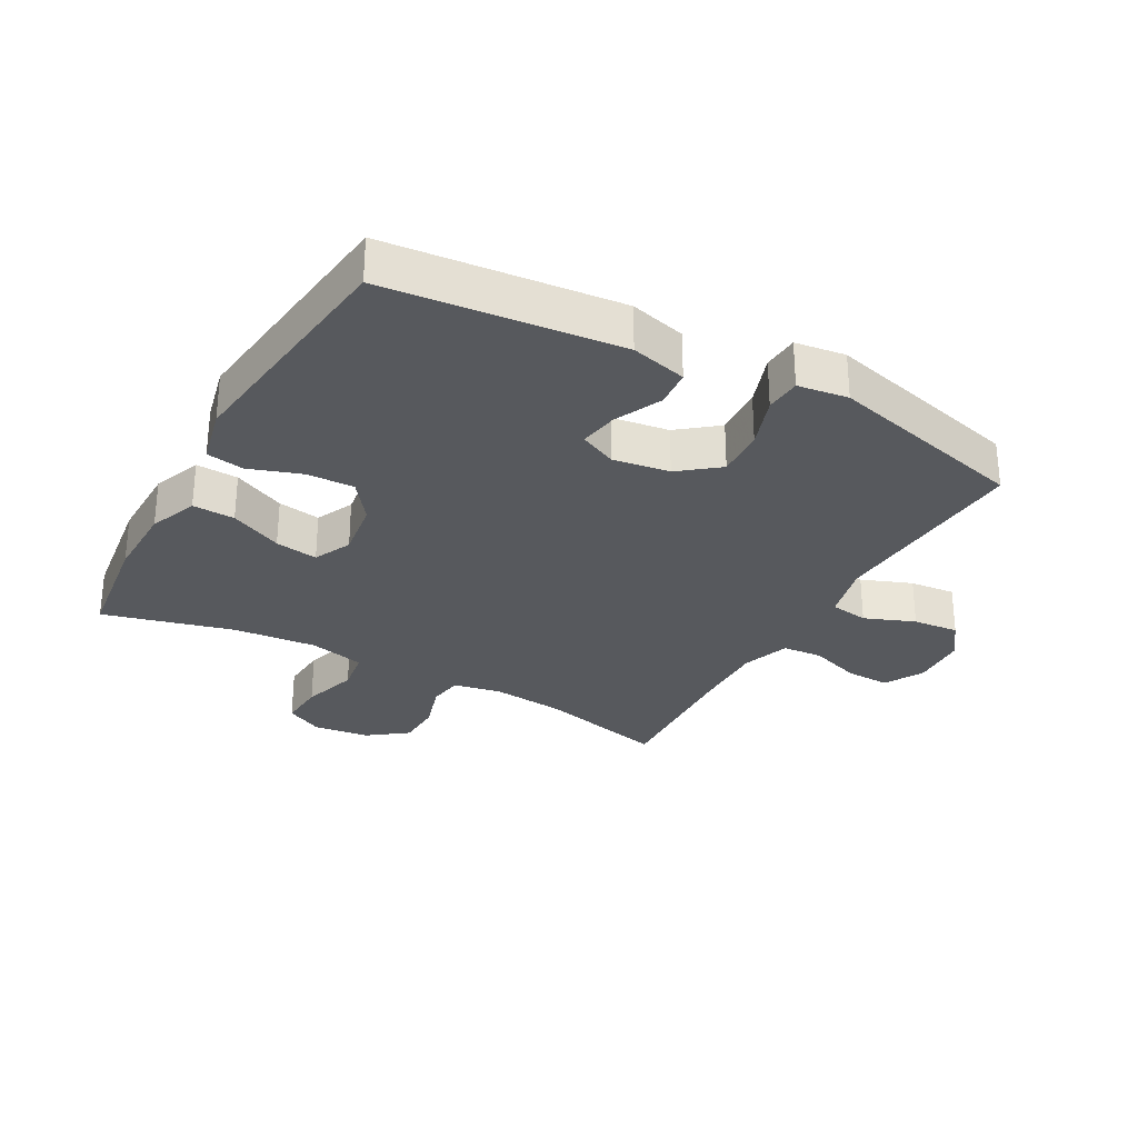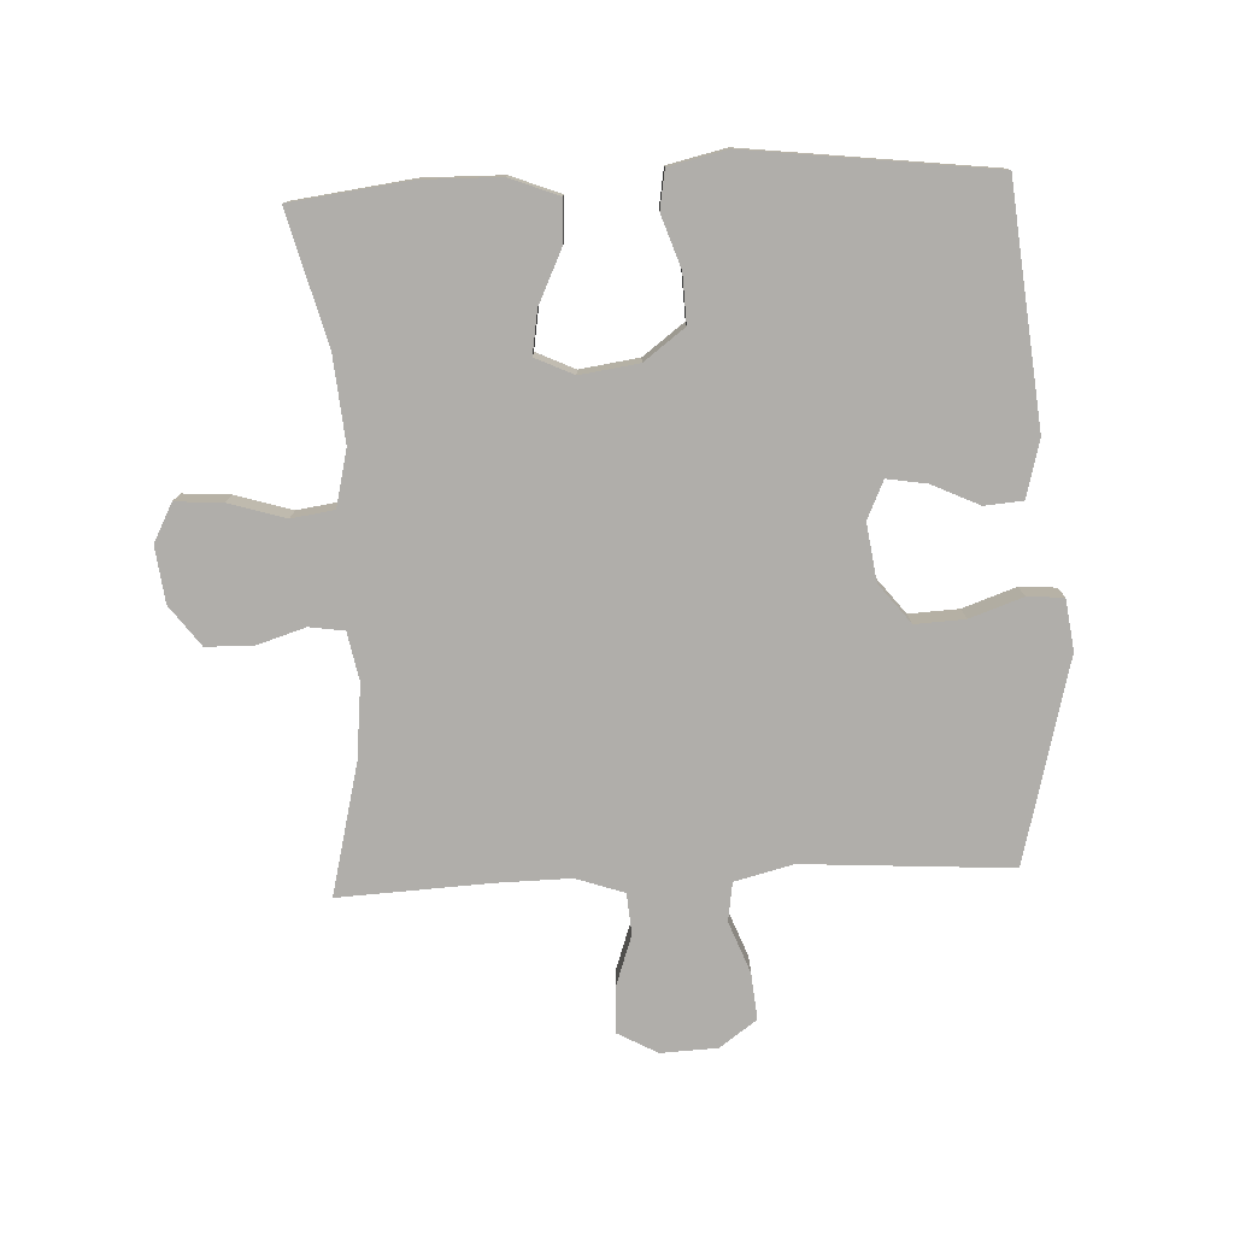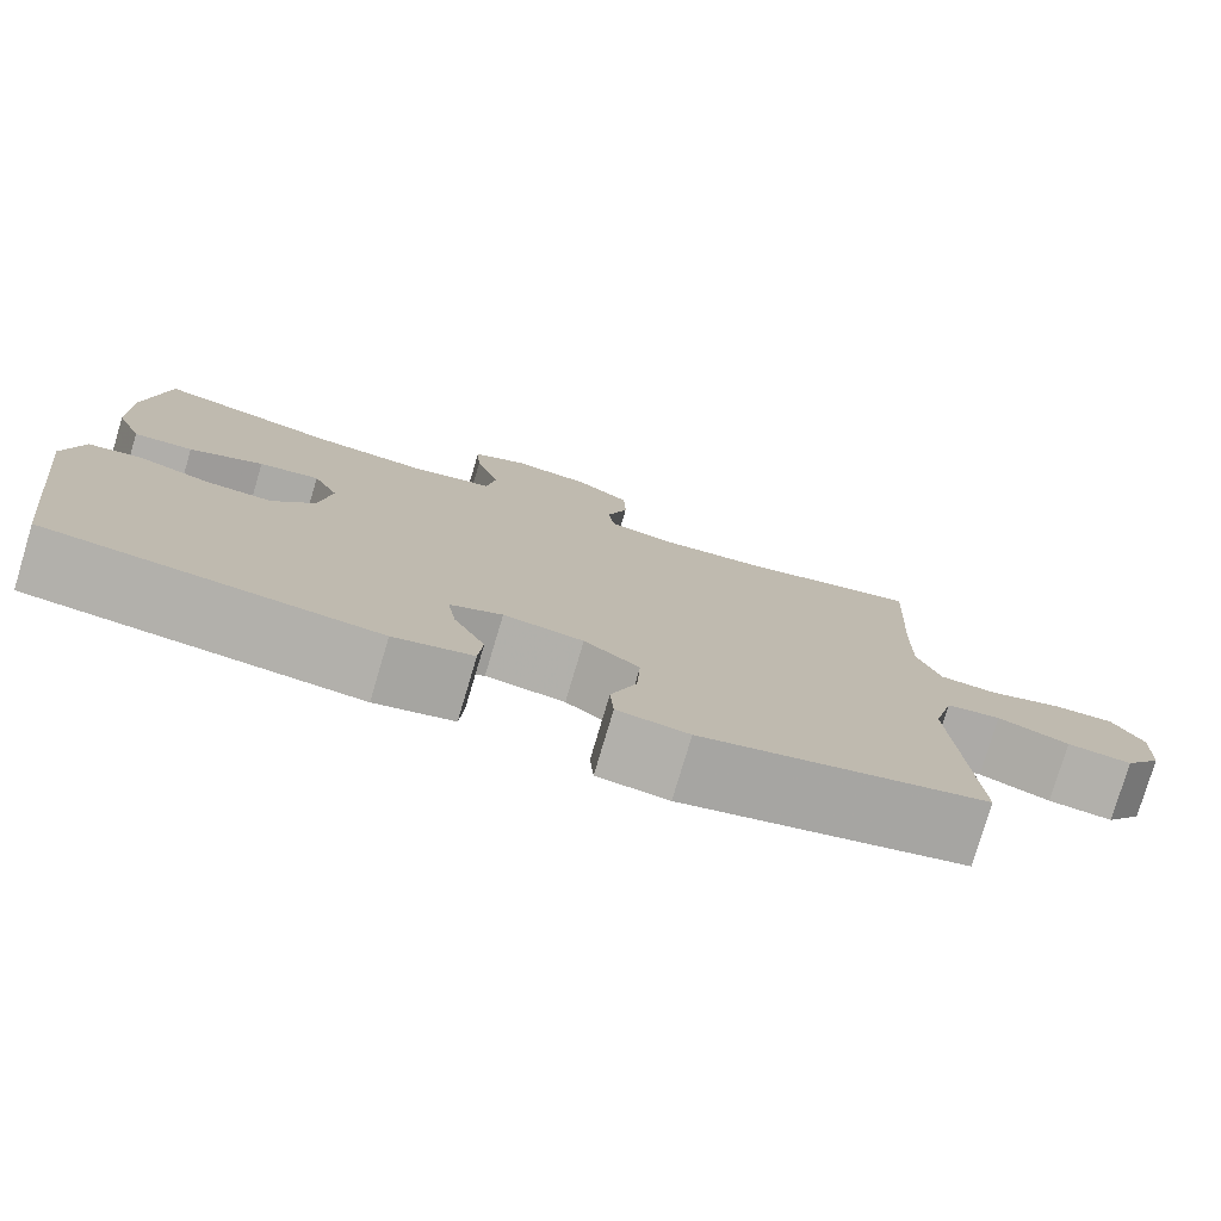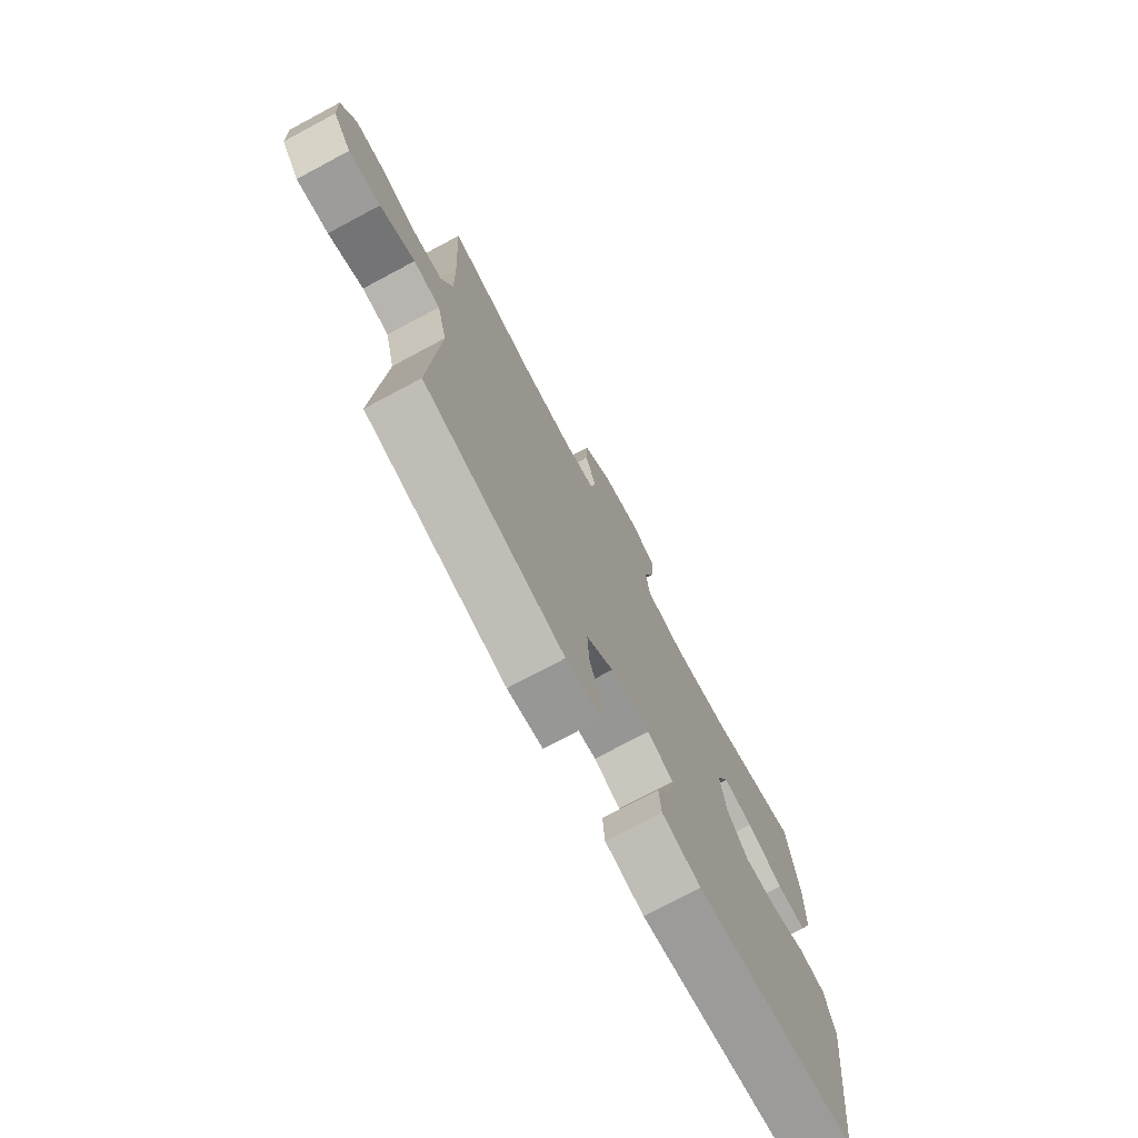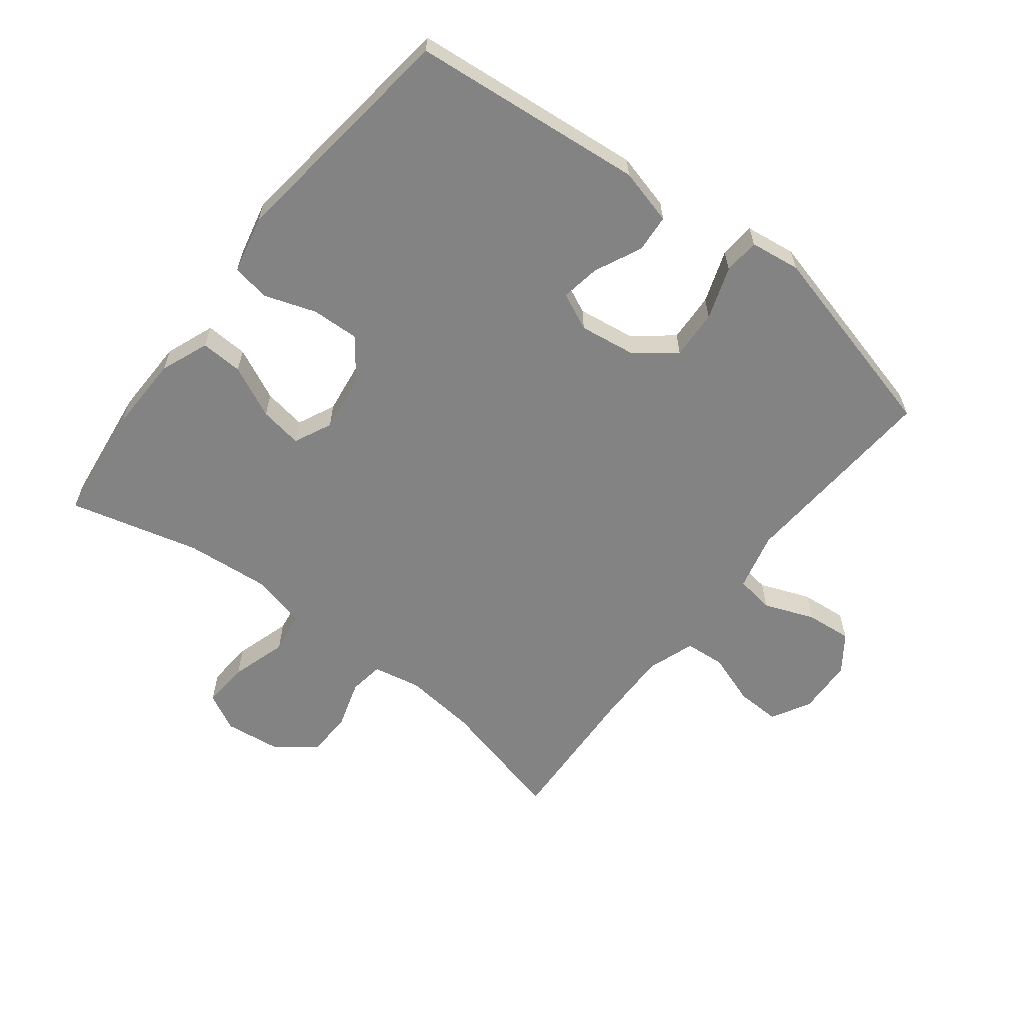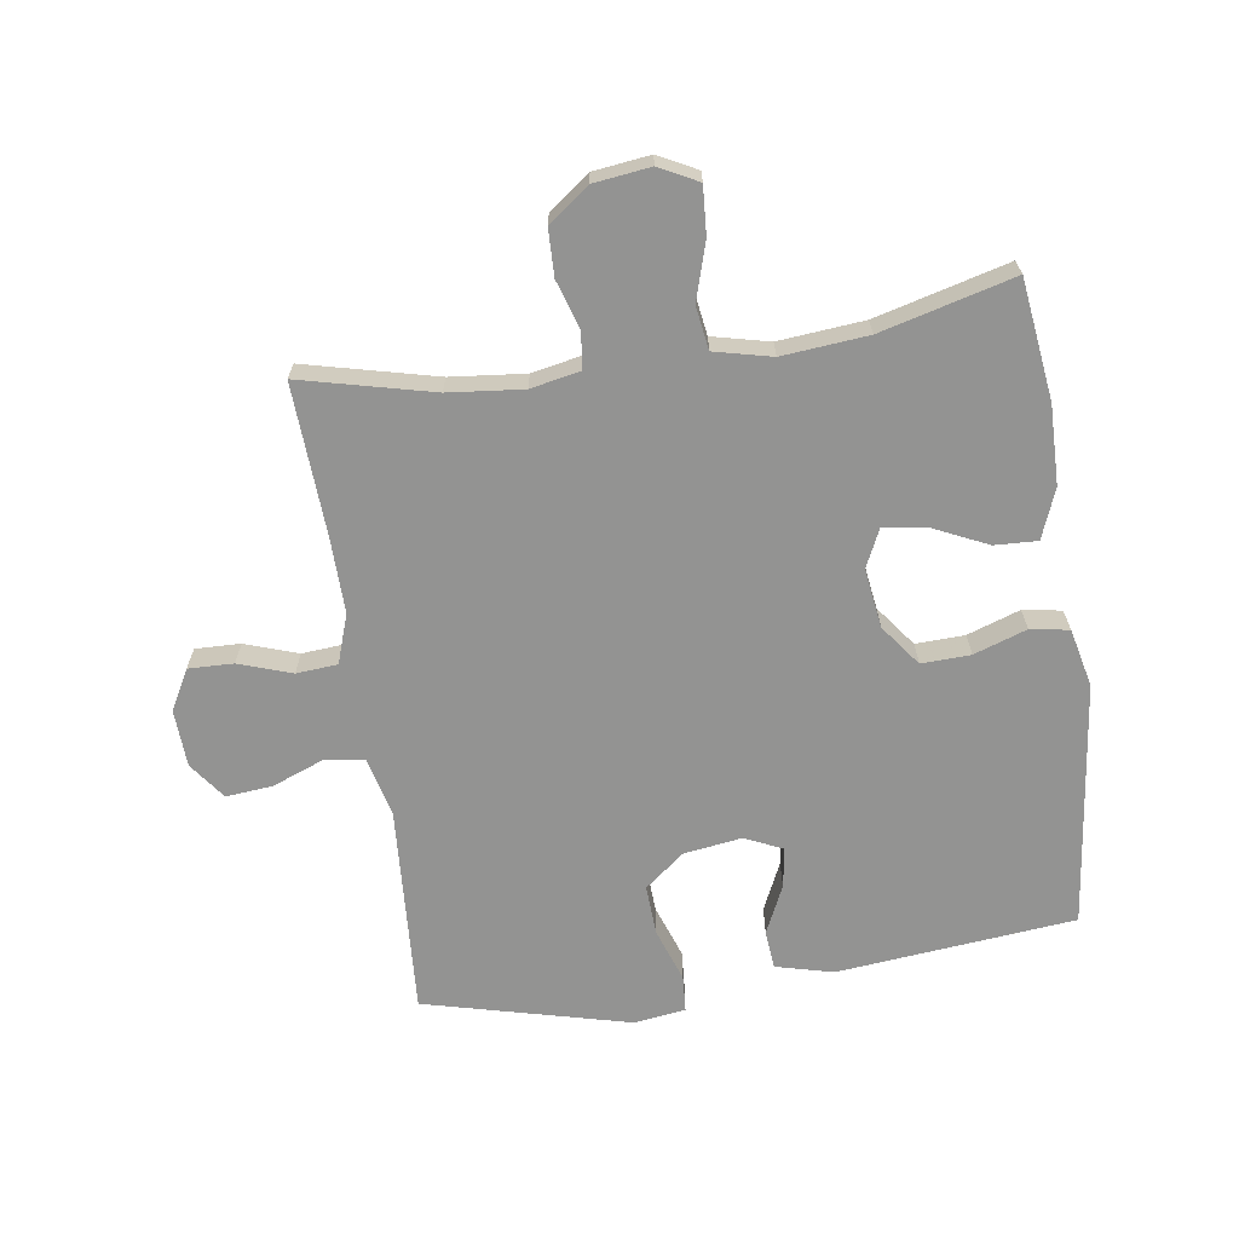
<metadata>
{"format":"obj","ext":"obj","renderer":"f3d","projection":"perspective","resolution":1024,"background":"white","views":[{"elev":-29.4,"azim":151.0,"up":"+Y"},{"elev":-77.7,"azim":92.6,"up":"+Y"},{"elev":-78.1,"azim":163.4,"up":"+Z"},{"elev":-74.7,"azim":-61.9,"up":"+Z"},{"elev":-61.1,"azim":142.1,"up":"+Y"},{"elev":-66.7,"azim":8.4,"up":"+Y"}]}
</metadata>
<code>
v -0.5 0.07 0.5
v -0.295 0.07 0.45
v -0.179 0.07 0.438
v -0.103 0.07 0.453
v -0.095 0.07 0.508
v -0.119 0.07 0.585
v -0.117 0.07 0.658
v -0.054 0.07 0.705
v 0.034 0.07 0.716
v 0.094 0.07 0.685
v 0.089 0.07 0.611
v 0.062 0.07 0.522
v 0.072 0.07 0.455
v 0.161 0.07 0.434
v 0.294 0.07 0.446
v 0.5 0.07 0.5
v 0.524 0.07 0.314
v 0.522 0.07 0.192
v 0.492 0.07 0.115
v 0.425 0.07 0.118
v 0.342 0.07 0.157
v 0.274 0.07 0.168
v 0.246 0.07 0.108
v 0.259 0.07 0.016
v 0.307 0.07 -0.048
v 0.383 0.07 -0.045
v 0.465 0.07 -0.017
v 0.525 0.07 -0.027
v 0.546 0.07 -0.118
v 0.5 0.07 -0.5
v 0.13 0.07 -0.537
v 0.041 0.07 -0.514
v 0.036 0.07 -0.454
v 0.071 0.07 -0.379
v 0.081 0.07 -0.317
v 0.022 0.07 -0.29
v -0.068 0.07 -0.303
v -0.13 0.07 -0.352
v -0.126 0.07 -0.43
v -0.097 0.07 -0.513
v -0.101 0.07 -0.57
v -0.181 0.07 -0.581
v -0.5 0.07 -0.5
v -0.479 0.07 -0.175
v -0.502 0.07 -0.083
v -0.563 0.07 -0.074
v -0.643 0.07 -0.105
v -0.716 0.07 -0.112
v -0.758 0.07 -0.054
v -0.762 0.07 0.035
v -0.728 0.07 0.097
v -0.658 0.07 0.095
v -0.576 0.07 0.067
v -0.512 0.07 0.072
v -0.486 0.07 0.148
v -0.488 0.07 0.265
v -0.5 0 0.5
v -0.295 0 0.45
v -0.179 0 0.438
v -0.103 0 0.453
v -0.095 0 0.508
v -0.119 0 0.585
v -0.117 0 0.658
v -0.054 0 0.705
v 0.034 0 0.716
v 0.094 0 0.685
v 0.089 0 0.611
v 0.062 0 0.522
v 0.072 0 0.455
v 0.161 0 0.434
v 0.294 0 0.446
v 0.5 0 0.5
v 0.524 0 0.314
v 0.522 0 0.192
v 0.492 0 0.115
v 0.425 0 0.118
v 0.342 0 0.157
v 0.274 0 0.168
v 0.246 0 0.108
v 0.259 0 0.016
v 0.307 0 -0.048
v 0.383 0 -0.045
v 0.465 0 -0.017
v 0.525 0 -0.027
v 0.546 0 -0.118
v 0.5 0 -0.5
v 0.13 0 -0.537
v 0.041 0 -0.514
v 0.036 0 -0.454
v 0.071 0 -0.379
v 0.081 0 -0.317
v 0.022 0 -0.29
v -0.068 0 -0.303
v -0.13 0 -0.352
v -0.126 0 -0.43
v -0.097 0 -0.513
v -0.101 0 -0.57
v -0.181 0 -0.581
v -0.5 0 -0.5
v -0.479 0 -0.175
v -0.502 0 -0.083
v -0.563 0 -0.074
v -0.643 0 -0.105
v -0.716 0 -0.112
v -0.758 0 -0.054
v -0.762 0 0.035
v -0.728 0 0.097
v -0.658 0 0.095
v -0.576 0 0.067
v -0.512 0 0.072
v -0.486 0 0.148
v -0.488 0 0.265
f 51 52 53
f 50 51 53
f 49 50 53
f 48 49 53
f 47 48 53
f 46 47 53
f 45 46 53 54
f 44 45 54 55
f 42 43 44
f 41 42 44
f 40 41 44
f 39 40 44
f 44 55 56
f 39 44 56
f 38 39 56
f 32 33 34
f 31 32 34
f 30 31 34
f 29 30 34
f 28 29 34
f 27 28 34
f 26 27 34
f 25 26 34 35
f 24 25 35 36
f 19 20 21
f 18 19 21
f 17 18 21
f 16 17 21
f 15 16 21
f 14 15 21 22
f 13 14 22 23
f 10 11 12
f 9 10 12
f 8 9 12
f 7 8 12
f 6 7 12
f 5 6 12
f 4 5 12 13
f 24 36 37
f 23 24 37
f 13 23 37
f 4 13 37
f 3 4 37
f 37 38 56
f 3 37 56
f 2 3 56
f 1 2 56
f 109 108 107
f 109 107 106
f 109 106 105
f 109 105 104
f 109 104 103
f 109 103 102
f 110 109 102 101
f 111 110 101 100
f 100 99 98
f 100 98 97
f 100 97 96
f 100 96 95
f 112 111 100
f 112 100 95
f 112 95 94
f 90 89 88
f 90 88 87
f 90 87 86
f 90 86 85
f 90 85 84
f 90 84 83
f 90 83 82
f 91 90 82 81
f 92 91 81 80
f 77 76 75
f 77 75 74
f 77 74 73
f 77 73 72
f 77 72 71
f 78 77 71 70
f 79 78 70 69
f 68 67 66
f 68 66 65
f 68 65 64
f 68 64 63
f 68 63 62
f 68 62 61
f 69 68 61 60
f 93 92 80
f 93 80 79
f 93 79 69
f 93 69 60
f 93 60 59
f 112 94 93
f 112 93 59
f 112 59 58
f 112 58 57
f 1 57 58 2
f 2 58 59 3
f 3 59 60 4
f 4 60 61 5
f 5 61 62 6
f 6 62 63 7
f 7 63 64 8
f 8 64 65 9
f 9 65 66 10
f 10 66 67 11
f 11 67 68 12
f 12 68 69 13
f 13 69 70 14
f 14 70 71 15
f 15 71 72 16
f 16 72 73 17
f 17 73 74 18
f 18 74 75 19
f 19 75 76 20
f 20 76 77 21
f 21 77 78 22
f 22 78 79 23
f 23 79 80 24
f 24 80 81 25
f 25 81 82 26
f 26 82 83 27
f 27 83 84 28
f 28 84 85 29
f 29 85 86 30
f 30 86 87 31
f 31 87 88 32
f 32 88 89 33
f 33 89 90 34
f 34 90 91 35
f 35 91 92 36
f 36 92 93 37
f 37 93 94 38
f 38 94 95 39
f 39 95 96 40
f 40 96 97 41
f 41 97 98 42
f 42 98 99 43
f 43 99 100 44
f 44 100 101 45
f 45 101 102 46
f 46 102 103 47
f 47 103 104 48
f 48 104 105 49
f 49 105 106 50
f 50 106 107 51
f 51 107 108 52
f 52 108 109 53
f 53 109 110 54
f 54 110 111 55
f 55 111 112 56
f 56 112 57 1

</code>
